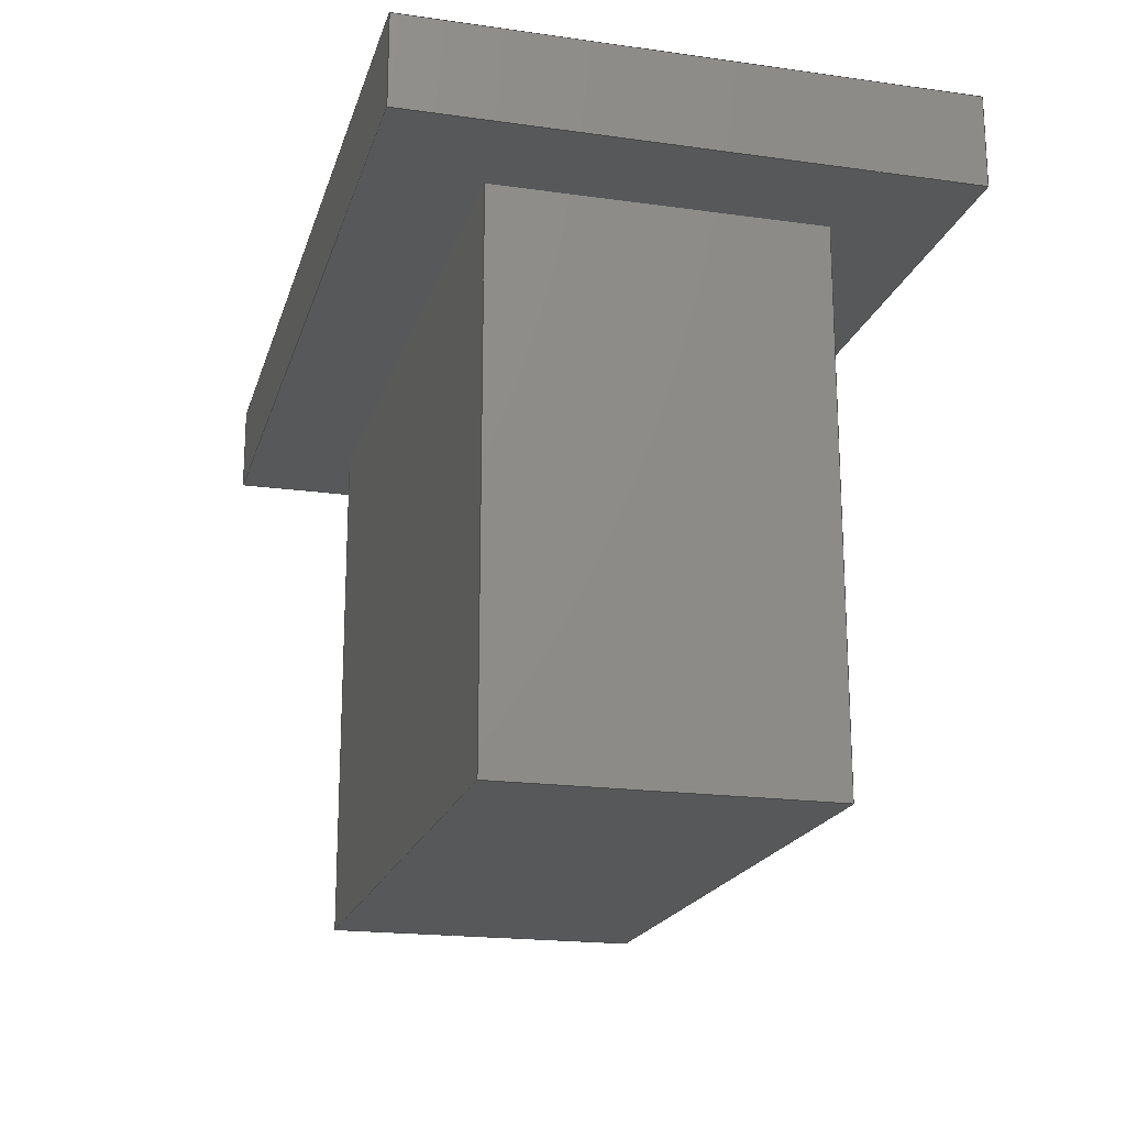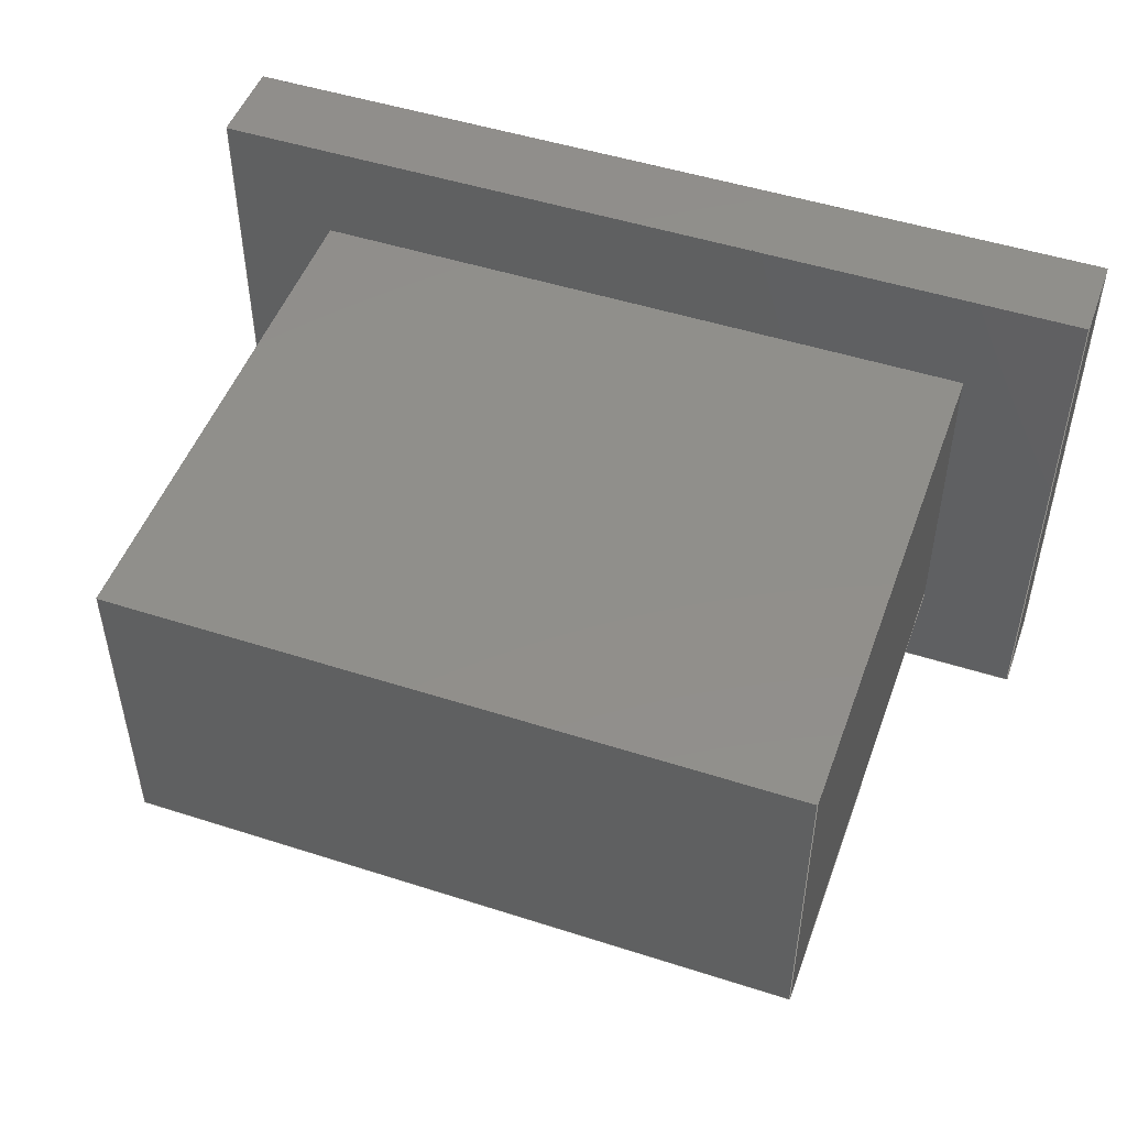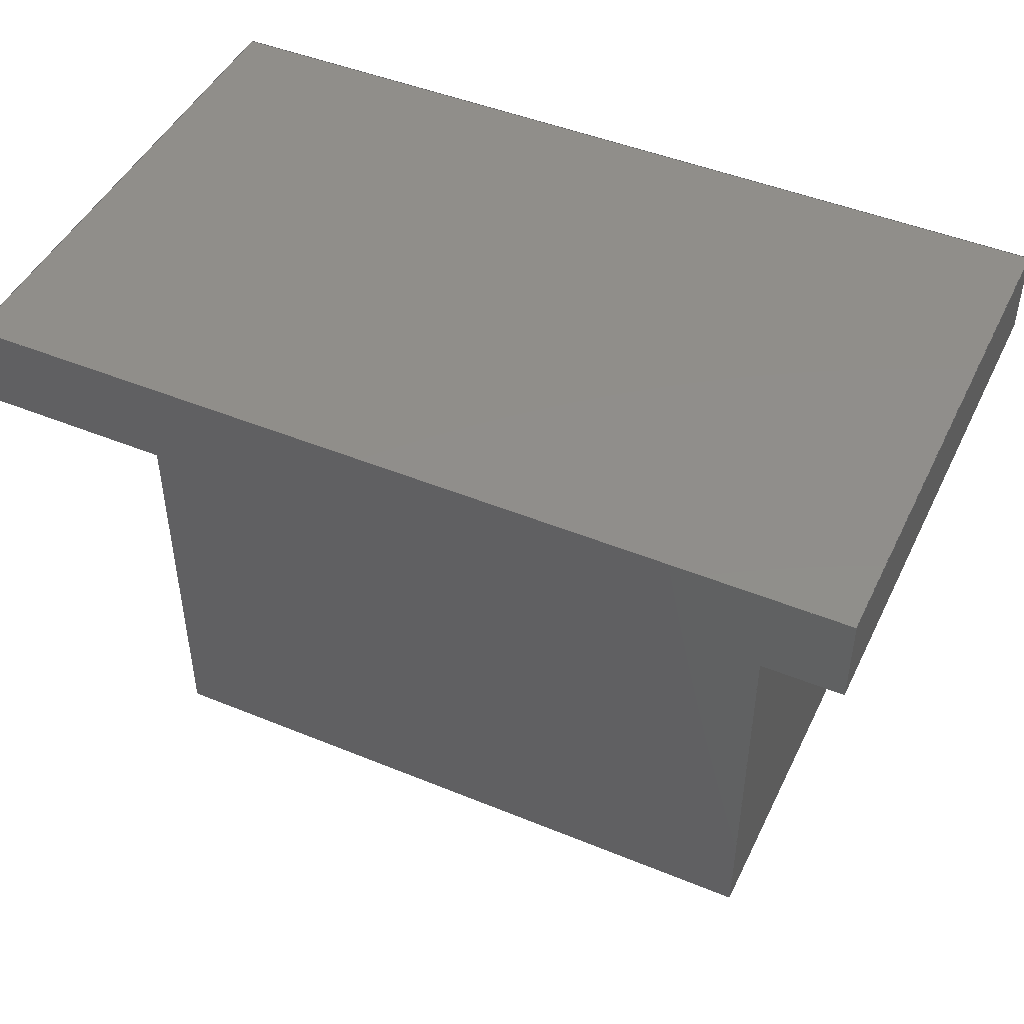
<metadata>
{"format":"step","ext":"step","renderer":"f3d","projection":"perspective","resolution":1024,"background":"white","views":[{"elev":-19.2,"azim":-104.8,"up":"+Y"},{"elev":49.2,"azim":19.6,"up":"+Z"},{"elev":46.6,"azim":25.0,"up":"+Y"}]}
</metadata>
<code>
ISO-10303-21;
DATA;
#1=MECHANICAL_DESIGN_GEOMETRIC_PRESENTATION_REPRESENTATION('',(#8),#330);
#2=ITEM_DEFINED_TRANSFORMATION($,$,#206,#218);
#3=(
REPRESENTATION_RELATIONSHIP($,$,#341,#340)
REPRESENTATION_RELATIONSHIP_WITH_TRANSFORMATION(#2)
SHAPE_REPRESENTATION_RELATIONSHIP()
);
#4=CONTEXT_DEPENDENT_SHAPE_REPRESENTATION(#3,#339);
#5=NEXT_ASSEMBLY_USAGE_OCCURRENCE('ButtonSmall:1','ButtonSmall:1',
'ButtonSmall:1',#343,#344,'ButtonSmall:1');
#6=SHAPE_REPRESENTATION_RELATIONSHIP('SRR','None',#341,#7);
#7=ADVANCED_BREP_SHAPE_REPRESENTATION('',(#9),#329);
#8=STYLED_ITEM('',(#354),#9);
#9=MANIFOLD_SOLID_BREP('Body1',#192);
#10=FACE_BOUND('',#23,.T.);
#11=FACE_OUTER_BOUND('',#22,.T.);
#12=FACE_OUTER_BOUND('',#24,.T.);
#13=FACE_OUTER_BOUND('',#25,.T.);
#14=FACE_OUTER_BOUND('',#26,.T.);
#15=FACE_OUTER_BOUND('',#27,.T.);
#16=FACE_OUTER_BOUND('',#28,.T.);
#17=FACE_OUTER_BOUND('',#29,.T.);
#18=FACE_OUTER_BOUND('',#30,.T.);
#19=FACE_OUTER_BOUND('',#31,.T.);
#20=FACE_OUTER_BOUND('',#32,.T.);
#21=FACE_OUTER_BOUND('',#33,.T.);
#22=EDGE_LOOP('',(#122,#123,#124,#125));
#23=EDGE_LOOP('',(#126,#127,#128,#129));
#24=EDGE_LOOP('',(#130,#131,#132,#133));
#25=EDGE_LOOP('',(#134,#135,#136,#137));
#26=EDGE_LOOP('',(#138,#139,#140,#141));
#27=EDGE_LOOP('',(#142,#143,#144,#145));
#28=EDGE_LOOP('',(#146,#147,#148,#149));
#29=EDGE_LOOP('',(#150,#151,#152,#153));
#30=EDGE_LOOP('',(#154,#155,#156,#157));
#31=EDGE_LOOP('',(#158,#159,#160,#161));
#32=EDGE_LOOP('',(#162,#163,#164,#165));
#33=EDGE_LOOP('',(#166,#167,#168,#169));
#34=LINE('',#276,#58);
#35=LINE('',#278,#59);
#36=LINE('',#280,#60);
#37=LINE('',#281,#61);
#38=LINE('',#284,#62);
#39=LINE('',#286,#63);
#40=LINE('',#288,#64);
#41=LINE('',#289,#65);
#42=LINE('',#293,#66);
#43=LINE('',#294,#67);
#44=LINE('',#295,#68);
#45=LINE('',#298,#69);
#46=LINE('',#299,#70);
#47=LINE('',#302,#71);
#48=LINE('',#303,#72);
#49=LINE('',#305,#73);
#50=LINE('',#310,#74);
#51=LINE('',#311,#75);
#52=LINE('',#312,#76);
#53=LINE('',#315,#77);
#54=LINE('',#316,#78);
#55=LINE('',#319,#79);
#56=LINE('',#320,#80);
#57=LINE('',#322,#81);
#58=VECTOR('',#225,10);
#59=VECTOR('',#226,10);
#60=VECTOR('',#227,10);
#61=VECTOR('',#228,10);
#62=VECTOR('',#229,10);
#63=VECTOR('',#230,10);
#64=VECTOR('',#231,10);
#65=VECTOR('',#232,10);
#66=VECTOR('',#235,10);
#67=VECTOR('',#236,10);
#68=VECTOR('',#237,10);
#69=VECTOR('',#240,10);
#70=VECTOR('',#241,10);
#71=VECTOR('',#244,10);
#72=VECTOR('',#245,10);
#73=VECTOR('',#248,10);
#74=VECTOR('',#253,10);
#75=VECTOR('',#254,10);
#76=VECTOR('',#255,10);
#77=VECTOR('',#258,10);
#78=VECTOR('',#259,10);
#79=VECTOR('',#262,10);
#80=VECTOR('',#263,10);
#81=VECTOR('',#266,10);
#82=VERTEX_POINT('',#274);
#83=VERTEX_POINT('',#275);
#84=VERTEX_POINT('',#277);
#85=VERTEX_POINT('',#279);
#86=VERTEX_POINT('',#282);
#87=VERTEX_POINT('',#283);
#88=VERTEX_POINT('',#285);
#89=VERTEX_POINT('',#287);
#90=VERTEX_POINT('',#291);
#91=VERTEX_POINT('',#292);
#92=VERTEX_POINT('',#297);
#93=VERTEX_POINT('',#301);
#94=VERTEX_POINT('',#308);
#95=VERTEX_POINT('',#309);
#96=VERTEX_POINT('',#314);
#97=VERTEX_POINT('',#318);
#98=EDGE_CURVE('',#82,#83,#34,.T.);
#99=EDGE_CURVE('',#83,#84,#35,.T.);
#100=EDGE_CURVE('',#84,#85,#36,.T.);
#101=EDGE_CURVE('',#85,#82,#37,.T.);
#102=EDGE_CURVE('',#86,#87,#38,.T.);
#103=EDGE_CURVE('',#88,#86,#39,.T.);
#104=EDGE_CURVE('',#89,#88,#40,.T.);
#105=EDGE_CURVE('',#87,#89,#41,.T.);
#106=EDGE_CURVE('',#90,#91,#42,.T.);
#107=EDGE_CURVE('',#82,#91,#43,.T.);
#108=EDGE_CURVE('',#85,#90,#44,.T.);
#109=EDGE_CURVE('',#91,#92,#45,.T.);
#110=EDGE_CURVE('',#83,#92,#46,.T.);
#111=EDGE_CURVE('',#92,#93,#47,.T.);
#112=EDGE_CURVE('',#84,#93,#48,.T.);
#113=EDGE_CURVE('',#93,#90,#49,.T.);
#114=EDGE_CURVE('',#94,#95,#50,.T.);
#115=EDGE_CURVE('',#86,#95,#51,.T.);
#116=EDGE_CURVE('',#87,#94,#52,.T.);
#117=EDGE_CURVE('',#95,#96,#53,.T.);
#118=EDGE_CURVE('',#88,#96,#54,.T.);
#119=EDGE_CURVE('',#96,#97,#55,.T.);
#120=EDGE_CURVE('',#89,#97,#56,.T.);
#121=EDGE_CURVE('',#97,#94,#57,.T.);
#122=ORIENTED_EDGE('',*,*,#98,.T.);
#123=ORIENTED_EDGE('',*,*,#99,.T.);
#124=ORIENTED_EDGE('',*,*,#100,.T.);
#125=ORIENTED_EDGE('',*,*,#101,.T.);
#126=ORIENTED_EDGE('',*,*,#102,.F.);
#127=ORIENTED_EDGE('',*,*,#103,.F.);
#128=ORIENTED_EDGE('',*,*,#104,.F.);
#129=ORIENTED_EDGE('',*,*,#105,.F.);
#130=ORIENTED_EDGE('',*,*,#106,.T.);
#131=ORIENTED_EDGE('',*,*,#107,.F.);
#132=ORIENTED_EDGE('',*,*,#101,.F.);
#133=ORIENTED_EDGE('',*,*,#108,.T.);
#134=ORIENTED_EDGE('',*,*,#109,.T.);
#135=ORIENTED_EDGE('',*,*,#110,.F.);
#136=ORIENTED_EDGE('',*,*,#98,.F.);
#137=ORIENTED_EDGE('',*,*,#107,.T.);
#138=ORIENTED_EDGE('',*,*,#111,.T.);
#139=ORIENTED_EDGE('',*,*,#112,.F.);
#140=ORIENTED_EDGE('',*,*,#99,.F.);
#141=ORIENTED_EDGE('',*,*,#110,.T.);
#142=ORIENTED_EDGE('',*,*,#113,.T.);
#143=ORIENTED_EDGE('',*,*,#108,.F.);
#144=ORIENTED_EDGE('',*,*,#100,.F.);
#145=ORIENTED_EDGE('',*,*,#112,.T.);
#146=ORIENTED_EDGE('',*,*,#111,.F.);
#147=ORIENTED_EDGE('',*,*,#109,.F.);
#148=ORIENTED_EDGE('',*,*,#106,.F.);
#149=ORIENTED_EDGE('',*,*,#113,.F.);
#150=ORIENTED_EDGE('',*,*,#114,.T.);
#151=ORIENTED_EDGE('',*,*,#115,.F.);
#152=ORIENTED_EDGE('',*,*,#102,.T.);
#153=ORIENTED_EDGE('',*,*,#116,.T.);
#154=ORIENTED_EDGE('',*,*,#117,.T.);
#155=ORIENTED_EDGE('',*,*,#118,.F.);
#156=ORIENTED_EDGE('',*,*,#103,.T.);
#157=ORIENTED_EDGE('',*,*,#115,.T.);
#158=ORIENTED_EDGE('',*,*,#119,.T.);
#159=ORIENTED_EDGE('',*,*,#120,.F.);
#160=ORIENTED_EDGE('',*,*,#104,.T.);
#161=ORIENTED_EDGE('',*,*,#118,.T.);
#162=ORIENTED_EDGE('',*,*,#121,.T.);
#163=ORIENTED_EDGE('',*,*,#116,.F.);
#164=ORIENTED_EDGE('',*,*,#105,.T.);
#165=ORIENTED_EDGE('',*,*,#120,.T.);
#166=ORIENTED_EDGE('',*,*,#119,.F.);
#167=ORIENTED_EDGE('',*,*,#117,.F.);
#168=ORIENTED_EDGE('',*,*,#114,.F.);
#169=ORIENTED_EDGE('',*,*,#121,.F.);
#170=PLANE('',#207);
#171=PLANE('',#208);
#172=PLANE('',#209);
#173=PLANE('',#210);
#174=PLANE('',#211);
#175=PLANE('',#212);
#176=PLANE('',#213);
#177=PLANE('',#214);
#178=PLANE('',#215);
#179=PLANE('',#216);
#180=PLANE('',#217);
#181=ADVANCED_FACE('',(#11,#10),#170,.F.);
#182=ADVANCED_FACE('',(#12),#171,.T.);
#183=ADVANCED_FACE('',(#13),#172,.T.);
#184=ADVANCED_FACE('',(#14),#173,.T.);
#185=ADVANCED_FACE('',(#15),#174,.T.);
#186=ADVANCED_FACE('',(#16),#175,.T.);
#187=ADVANCED_FACE('',(#17),#176,.T.);
#188=ADVANCED_FACE('',(#18),#177,.T.);
#189=ADVANCED_FACE('',(#19),#178,.T.);
#190=ADVANCED_FACE('',(#20),#179,.T.);
#191=ADVANCED_FACE('',(#21),#180,.T.);
#192=CLOSED_SHELL('',(#181,#182,#183,#184,#185,#186,#187,#188,#189,#190,
#191));
#193=DERIVED_UNIT_ELEMENT(#195,1);
#194=DERIVED_UNIT_ELEMENT(#332,-3);
#195=(
MASS_UNIT()
NAMED_UNIT(*)
SI_UNIT(.KILO.,.GRAM.)
);
#196=DERIVED_UNIT((#193,#194));
#197=MEASURE_REPRESENTATION_ITEM('density measure',
POSITIVE_RATIO_MEASURE(7850),#196);
#198=PROPERTY_DEFINITION_REPRESENTATION(#203,#200);
#199=PROPERTY_DEFINITION_REPRESENTATION(#204,#201);
#200=REPRESENTATION('material name',(#202),#329);
#201=REPRESENTATION('density',(#197),#329);
#202=DESCRIPTIVE_REPRESENTATION_ITEM('Steel','Steel');
#203=PROPERTY_DEFINITION('material property','material name',#344);
#204=PROPERTY_DEFINITION('material property','density of part',#344);
#205=AXIS2_PLACEMENT_3D('',#271,#219,#220);
#206=AXIS2_PLACEMENT_3D('',#272,#221,#222);
#207=AXIS2_PLACEMENT_3D('',#273,#223,#224);
#208=AXIS2_PLACEMENT_3D('',#290,#233,#234);
#209=AXIS2_PLACEMENT_3D('',#296,#238,#239);
#210=AXIS2_PLACEMENT_3D('',#300,#242,#243);
#211=AXIS2_PLACEMENT_3D('',#304,#246,#247);
#212=AXIS2_PLACEMENT_3D('',#306,#249,#250);
#213=AXIS2_PLACEMENT_3D('',#307,#251,#252);
#214=AXIS2_PLACEMENT_3D('',#313,#256,#257);
#215=AXIS2_PLACEMENT_3D('',#317,#260,#261);
#216=AXIS2_PLACEMENT_3D('',#321,#264,#265);
#217=AXIS2_PLACEMENT_3D('',#323,#267,#268);
#218=AXIS2_PLACEMENT_3D('',#324,#269,#270);
#219=DIRECTION('axis',(0,0,1));
#220=DIRECTION('refdir',(1,0,0));
#221=DIRECTION('axis',(0,0,1));
#222=DIRECTION('refdir',(1,0,0));
#223=DIRECTION('center_axis',(0,1,0));
#224=DIRECTION('ref_axis',(-1,0,0));
#225=DIRECTION('',(-1,0,0));
#226=DIRECTION('',(0,0,-1));
#227=DIRECTION('',(1,0,0));
#228=DIRECTION('',(0,0,1));
#229=DIRECTION('',(0,0,-1));
#230=DIRECTION('',(-1,0,0));
#231=DIRECTION('',(0,0,1));
#232=DIRECTION('',(1,0,0));
#233=DIRECTION('center_axis',(1,0,0));
#234=DIRECTION('ref_axis',(0,0,-1));
#235=DIRECTION('',(0,0,1));
#236=DIRECTION('',(0,1,0));
#237=DIRECTION('',(0,1,0));
#238=DIRECTION('center_axis',(0,0,1));
#239=DIRECTION('ref_axis',(1,0,0));
#240=DIRECTION('',(-1,0,0));
#241=DIRECTION('',(0,1,0));
#242=DIRECTION('center_axis',(-1,0,0));
#243=DIRECTION('ref_axis',(0,0,1));
#244=DIRECTION('',(0,0,-1));
#245=DIRECTION('',(0,1,0));
#246=DIRECTION('center_axis',(0,0,-1));
#247=DIRECTION('ref_axis',(-1,0,0));
#248=DIRECTION('',(1,0,0));
#249=DIRECTION('center_axis',(0,1,0));
#250=DIRECTION('ref_axis',(0,0,1));
#251=DIRECTION('center_axis',(-1,0,0));
#252=DIRECTION('ref_axis',(0,0,-1));
#253=DIRECTION('',(0,0,1));
#254=DIRECTION('',(0,-1,0));
#255=DIRECTION('',(0,-1,0));
#256=DIRECTION('center_axis',(0,0,1));
#257=DIRECTION('ref_axis',(-1,0,0));
#258=DIRECTION('',(1,0,0));
#259=DIRECTION('',(0,-1,0));
#260=DIRECTION('center_axis',(1,0,0));
#261=DIRECTION('ref_axis',(0,0,1));
#262=DIRECTION('',(0,0,-1));
#263=DIRECTION('',(0,-1,0));
#264=DIRECTION('center_axis',(0,0,-1));
#265=DIRECTION('ref_axis',(1,0,0));
#266=DIRECTION('',(-1,0,0));
#267=DIRECTION('center_axis',(0,-1,0));
#268=DIRECTION('ref_axis',(0,0,-1));
#269=DIRECTION('',(0,0,1));
#270=DIRECTION('',(1,0,0));
#271=CARTESIAN_POINT('',(0,0,0));
#272=CARTESIAN_POINT('',(0,0,0));
#273=CARTESIAN_POINT('Origin',(-59,4,22.78));
#274=CARTESIAN_POINT('',(-54,4,25.78));
#275=CARTESIAN_POINT('',(-64,4,25.78));
#276=CARTESIAN_POINT('',(-54,4,25.78));
#277=CARTESIAN_POINT('',(-64,4,19.78));
#278=CARTESIAN_POINT('',(-64,4,25.78));
#279=CARTESIAN_POINT('',(-54,4,19.78));
#280=CARTESIAN_POINT('',(-64,4,19.78));
#281=CARTESIAN_POINT('',(-54,4,19.78));
#282=CARTESIAN_POINT('',(-62.8,4,24.58));
#283=CARTESIAN_POINT('',(-62.8,4,20.98));
#284=CARTESIAN_POINT('',(-62.8,4,24.58));
#285=CARTESIAN_POINT('',(-55.2,4,24.58));
#286=CARTESIAN_POINT('',(-55.2,4,24.58));
#287=CARTESIAN_POINT('',(-55.2,4,20.98));
#288=CARTESIAN_POINT('',(-55.2,4,20.98));
#289=CARTESIAN_POINT('',(-62.8,4,20.98));
#290=CARTESIAN_POINT('Origin',(-54,4,25.78));
#291=CARTESIAN_POINT('',(-54,5,19.78));
#292=CARTESIAN_POINT('',(-54,5,25.78));
#293=CARTESIAN_POINT('',(-54,5,24.28));
#294=CARTESIAN_POINT('',(-54,4,25.78));
#295=CARTESIAN_POINT('',(-54,4,19.78));
#296=CARTESIAN_POINT('Origin',(-64,4,25.78));
#297=CARTESIAN_POINT('',(-64,5,25.78));
#298=CARTESIAN_POINT('',(-61.5,5,25.78));
#299=CARTESIAN_POINT('',(-64,4,25.78));
#300=CARTESIAN_POINT('Origin',(-64,4,19.78));
#301=CARTESIAN_POINT('',(-64,5,19.78));
#302=CARTESIAN_POINT('',(-64,5,21.28));
#303=CARTESIAN_POINT('',(-64,4,19.78));
#304=CARTESIAN_POINT('Origin',(-54,4,19.78));
#305=CARTESIAN_POINT('',(-56.5,5,19.78));
#306=CARTESIAN_POINT('Origin',(-59,5,22.78));
#307=CARTESIAN_POINT('Origin',(-62.8,4,24.58));
#308=CARTESIAN_POINT('',(-62.8,-2,20.98));
#309=CARTESIAN_POINT('',(-62.8,-2,24.58));
#310=CARTESIAN_POINT('',(-62.8,-2,23.68));
#311=CARTESIAN_POINT('',(-62.8,4,24.58));
#312=CARTESIAN_POINT('',(-62.8,4,20.98));
#313=CARTESIAN_POINT('Origin',(-55.2,4,24.58));
#314=CARTESIAN_POINT('',(-55.2,-2,24.58));
#315=CARTESIAN_POINT('',(-57.1,-2,24.58));
#316=CARTESIAN_POINT('',(-55.2,4,24.58));
#317=CARTESIAN_POINT('Origin',(-55.2,4,20.98));
#318=CARTESIAN_POINT('',(-55.2,-2,20.98));
#319=CARTESIAN_POINT('',(-55.2,-2,21.88));
#320=CARTESIAN_POINT('',(-55.2,4,20.98));
#321=CARTESIAN_POINT('Origin',(-62.8,4,20.98));
#322=CARTESIAN_POINT('',(-60.9,-2,20.98));
#323=CARTESIAN_POINT('Origin',(-59,-2,22.78));
#324=CARTESIAN_POINT('',(0,0,0));
#325=UNCERTAINTY_MEASURE_WITH_UNIT(LENGTH_MEASURE(0.01),#331,
'DISTANCE_ACCURACY_VALUE',
'Maximum model space distance between geometric entities at asserted c
onnectivities');
#326=UNCERTAINTY_MEASURE_WITH_UNIT(LENGTH_MEASURE(0.01),#331,
'DISTANCE_ACCURACY_VALUE',
'Maximum model space distance between geometric entities at asserted c
onnectivities');
#327=UNCERTAINTY_MEASURE_WITH_UNIT(LENGTH_MEASURE(0.01),#331,
'DISTANCE_ACCURACY_VALUE',
'Maximum model space distance between geometric entities at asserted c
onnectivities');
#328=(
GEOMETRIC_REPRESENTATION_CONTEXT(3)
GLOBAL_UNCERTAINTY_ASSIGNED_CONTEXT((#325))
GLOBAL_UNIT_ASSIGNED_CONTEXT((#331,#333,#334))
REPRESENTATION_CONTEXT('','3D')
);
#329=(
GEOMETRIC_REPRESENTATION_CONTEXT(3)
GLOBAL_UNCERTAINTY_ASSIGNED_CONTEXT((#326))
GLOBAL_UNIT_ASSIGNED_CONTEXT((#331,#333,#334))
REPRESENTATION_CONTEXT('','3D')
);
#330=(
GEOMETRIC_REPRESENTATION_CONTEXT(3)
GLOBAL_UNCERTAINTY_ASSIGNED_CONTEXT((#327))
GLOBAL_UNIT_ASSIGNED_CONTEXT((#331,#333,#334))
REPRESENTATION_CONTEXT('','3D')
);
#331=(
LENGTH_UNIT()
NAMED_UNIT(*)
SI_UNIT(.MILLI.,.METRE.)
);
#332=(
LENGTH_UNIT()
NAMED_UNIT(*)
SI_UNIT($,.METRE.)
);
#333=(
NAMED_UNIT(*)
PLANE_ANGLE_UNIT()
SI_UNIT($,.RADIAN.)
);
#334=(
NAMED_UNIT(*)
SI_UNIT($,.STERADIAN.)
SOLID_ANGLE_UNIT()
);
#335=SHAPE_DEFINITION_REPRESENTATION(#337,#340);
#336=SHAPE_DEFINITION_REPRESENTATION(#338,#341);
#337=PRODUCT_DEFINITION_SHAPE('',$,#343);
#338=PRODUCT_DEFINITION_SHAPE('',$,#344);
#339=PRODUCT_DEFINITION_SHAPE($,$,#5);
#340=SHAPE_REPRESENTATION('',(#205,#218),#328);
#341=SHAPE_REPRESENTATION('',(#206),#329);
#342=PRODUCT_DEFINITION_CONTEXT('part definition',#350,'design');
#343=PRODUCT_DEFINITION('CJ4-CDU','CJ4-CDU v25',#345,#342);
#344=PRODUCT_DEFINITION('ButtonSmall','ButtonSmall',#346,#342);
#345=PRODUCT_DEFINITION_FORMATION('',$,#352);
#346=PRODUCT_DEFINITION_FORMATION('',$,#353);
#347=PRODUCT_RELATED_PRODUCT_CATEGORY('CJ4-CDU v25','CJ4-CDU v25',(#352));
#348=PRODUCT_RELATED_PRODUCT_CATEGORY('ButtonSmall','ButtonSmall',(#353));
#349=APPLICATION_PROTOCOL_DEFINITION('international standard',
'automotive_design',2009,#350);
#350=APPLICATION_CONTEXT(
'Core Data for Automotive Mechanical Design Process');
#351=PRODUCT_CONTEXT('part definition',#350,'mechanical');
#352=PRODUCT('CJ4-CDU','CJ4-CDU v25',$,(#351));
#353=PRODUCT('ButtonSmall','ButtonSmall',$,(#351));
#354=PRESENTATION_STYLE_ASSIGNMENT((#356));
#355=PRESENTATION_STYLE_ASSIGNMENT((#357));
#356=SURFACE_STYLE_USAGE(.BOTH.,#358);
#357=SURFACE_STYLE_USAGE(.BOTH.,#359);
#358=SURFACE_SIDE_STYLE('',(#360));
#359=SURFACE_SIDE_STYLE('',(#361));
#360=SURFACE_STYLE_FILL_AREA(#362);
#361=SURFACE_STYLE_FILL_AREA(#363);
#362=FILL_AREA_STYLE('Steel - Satin',(#364));
#363=FILL_AREA_STYLE('Plastic - Matte (White)',(#365));
#364=FILL_AREA_STYLE_COLOUR('Steel - Satin',#366);
#365=FILL_AREA_STYLE_COLOUR('Plastic - Matte (White)',#367);
#366=COLOUR_RGB('Steel - Satin',0.6275,0.6275,0.6275);
#367=COLOUR_RGB('Plastic - Matte (White)',0.9647,0.9647,
0.9529);
ENDSEC;
END-ISO-10303-21;

</code>
